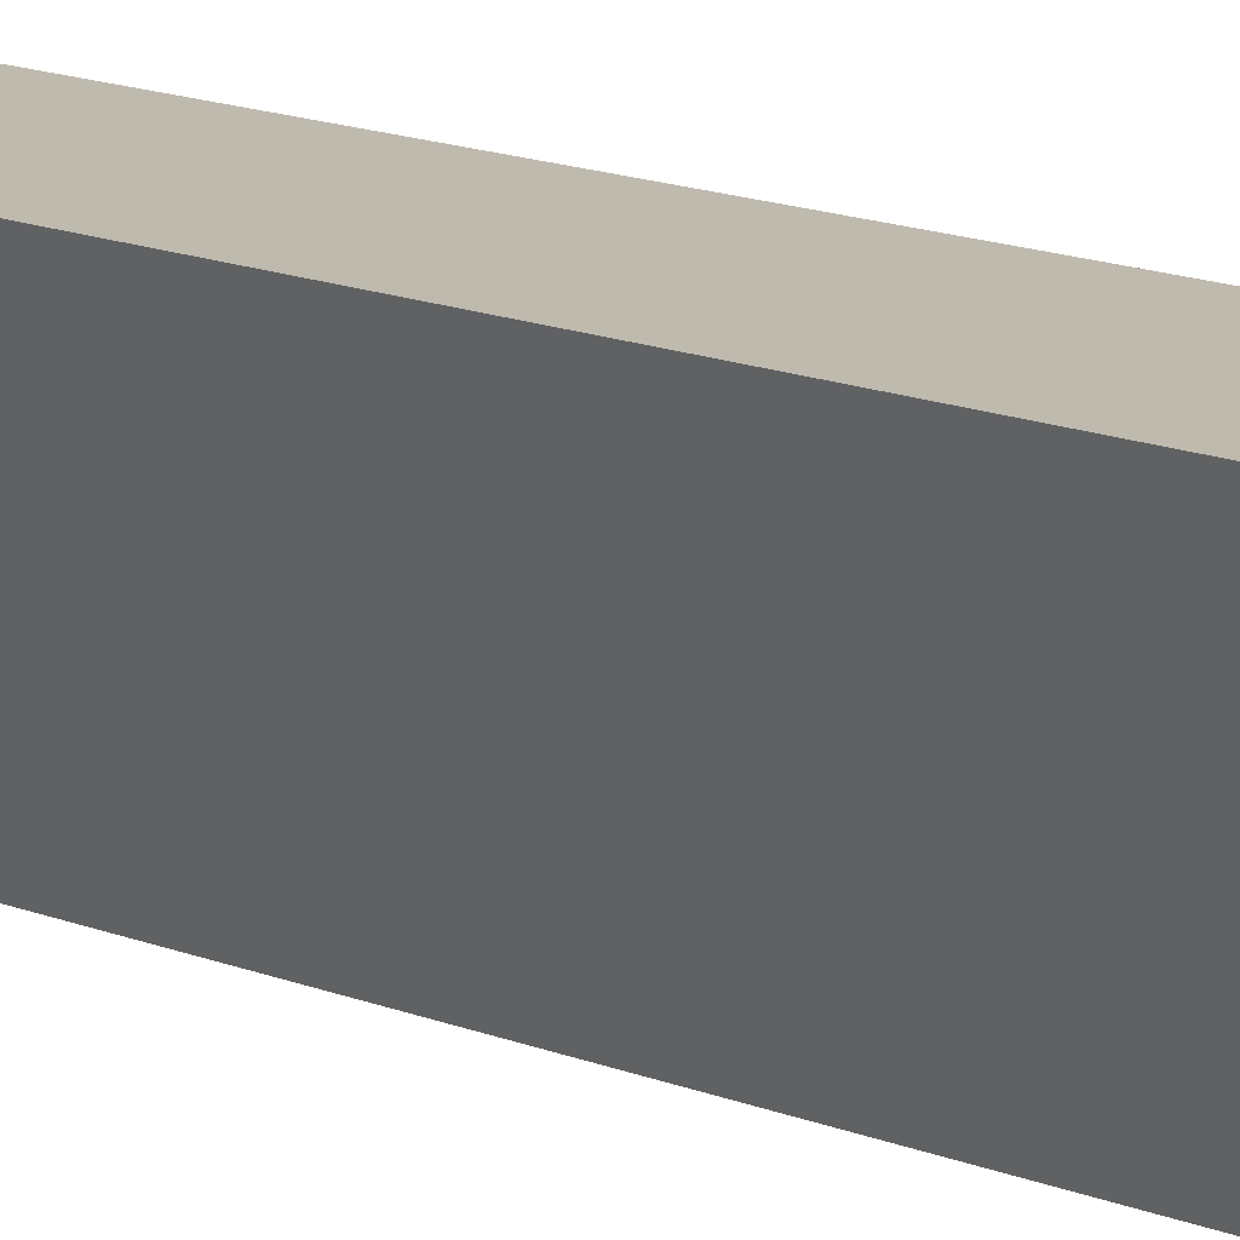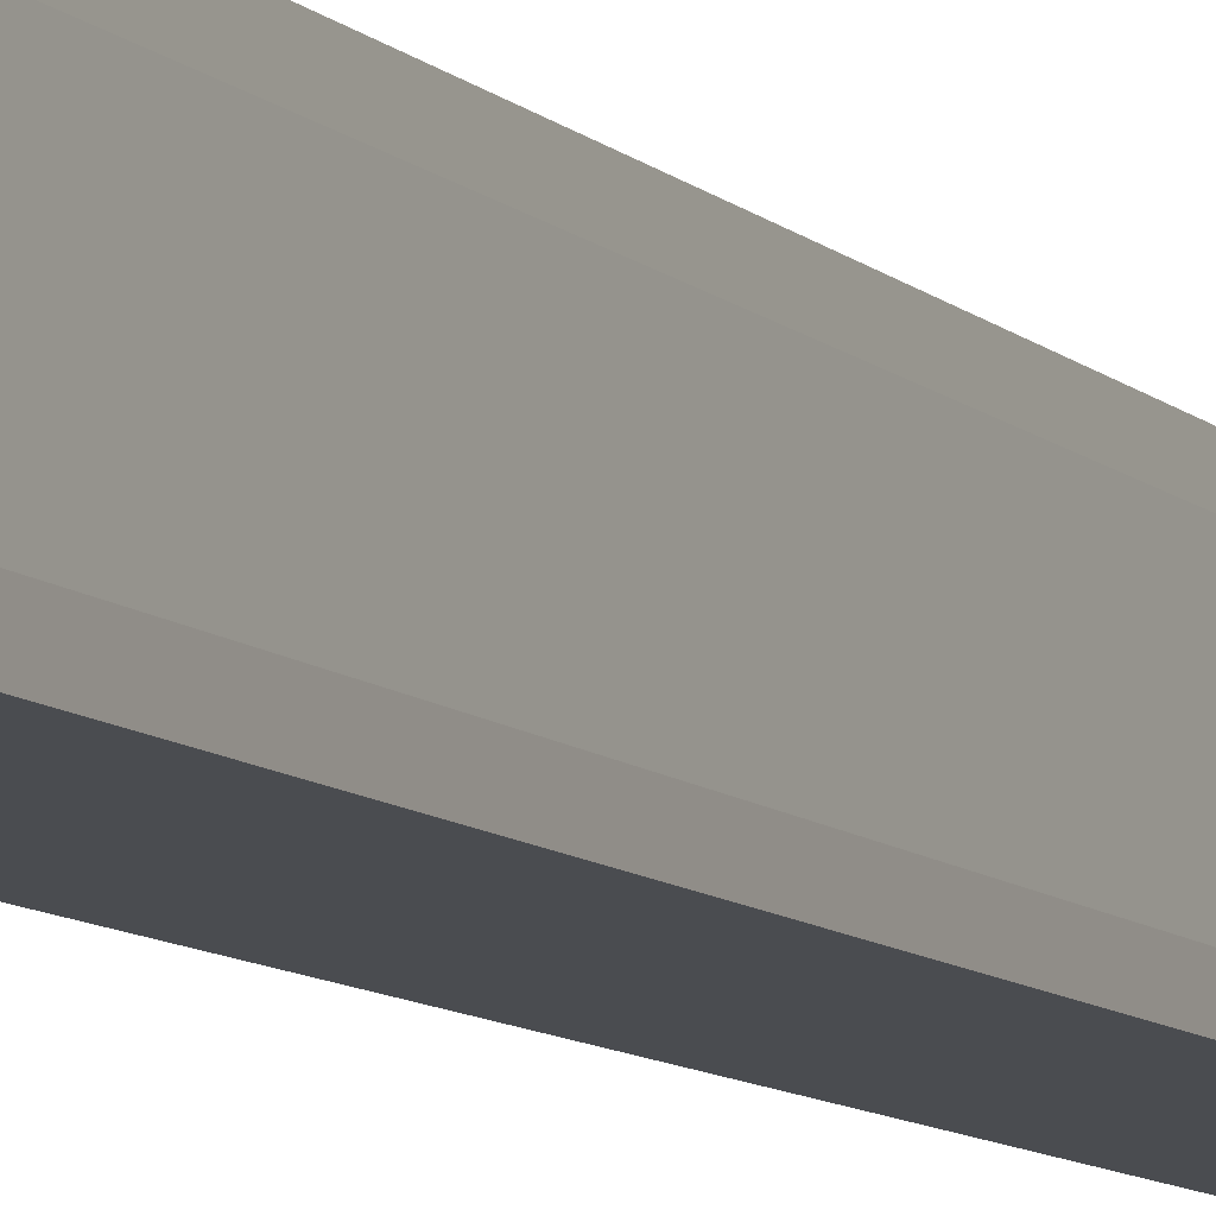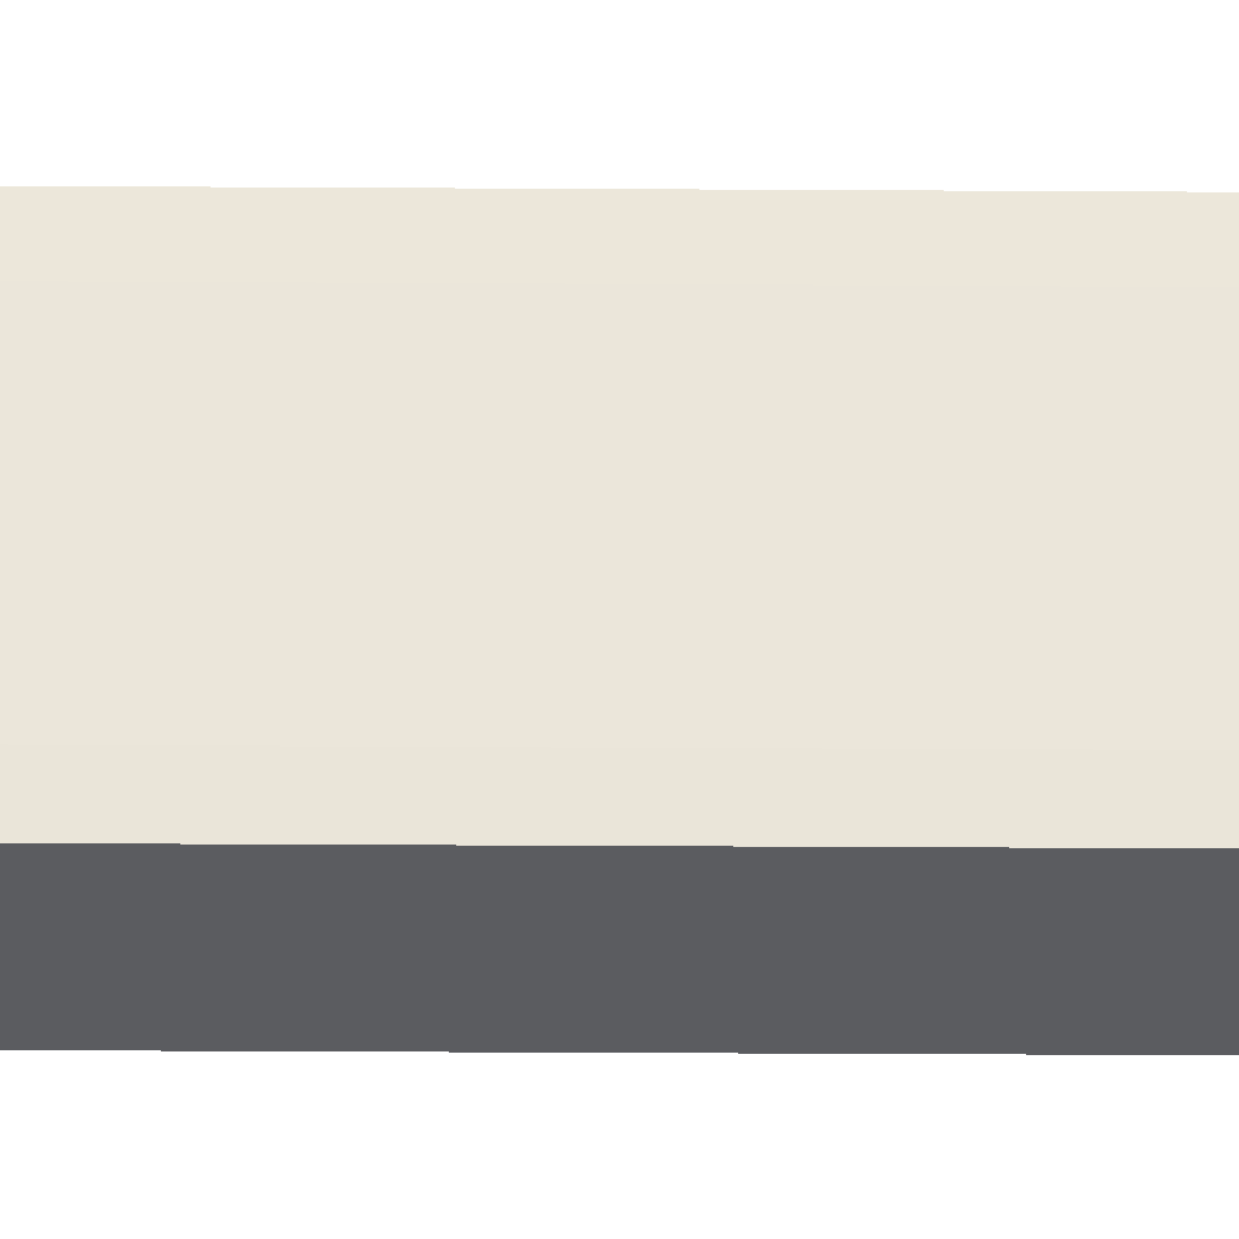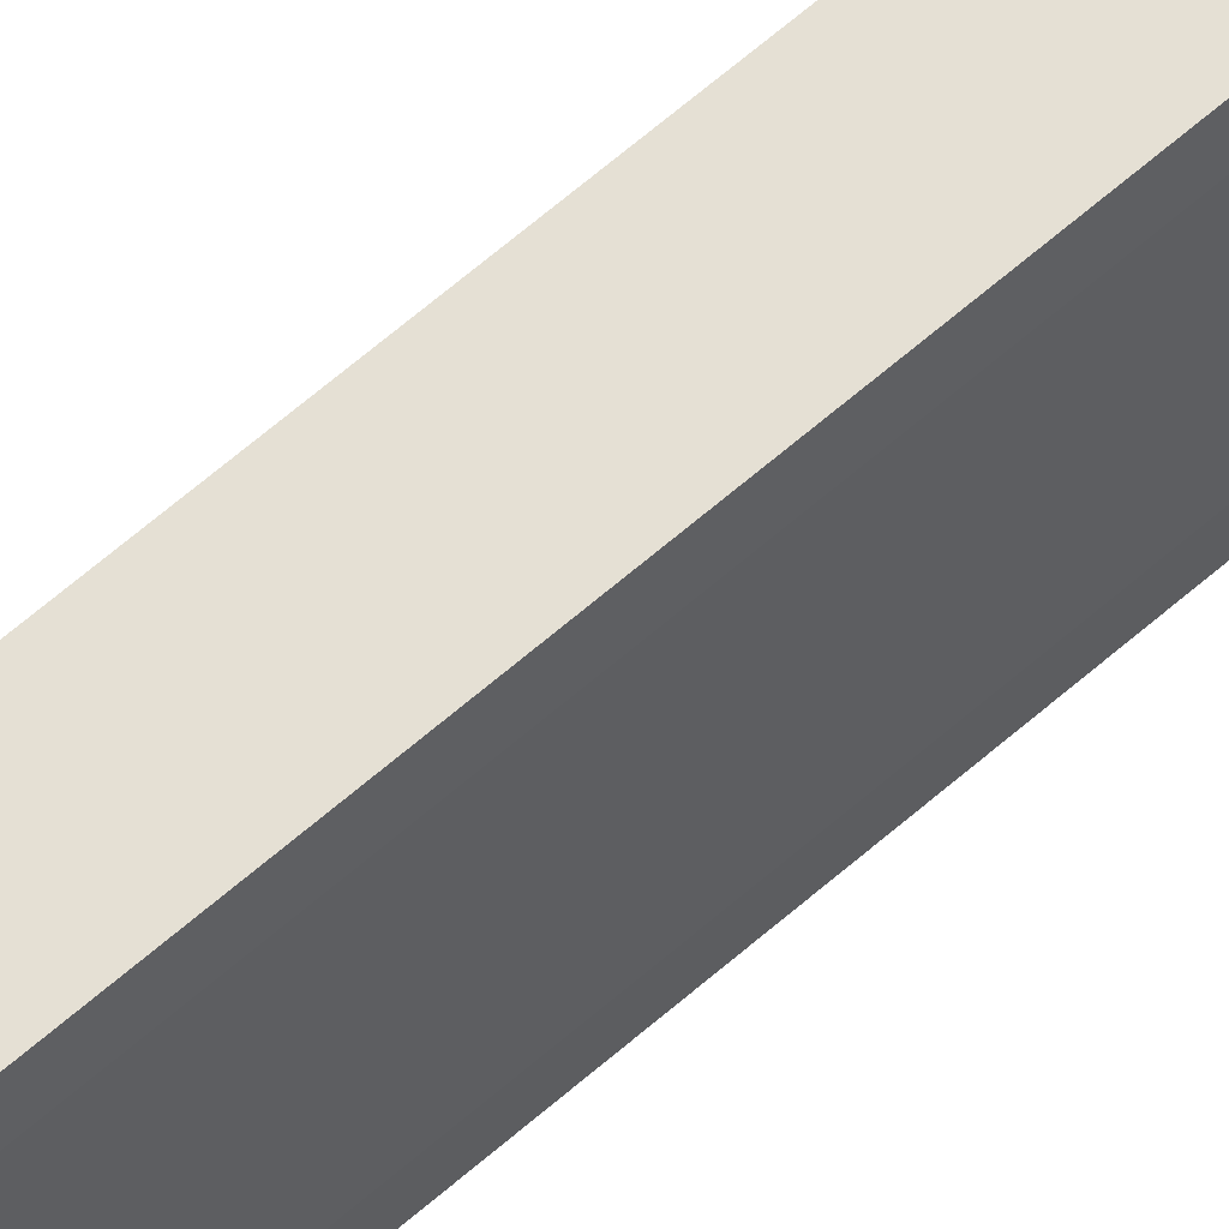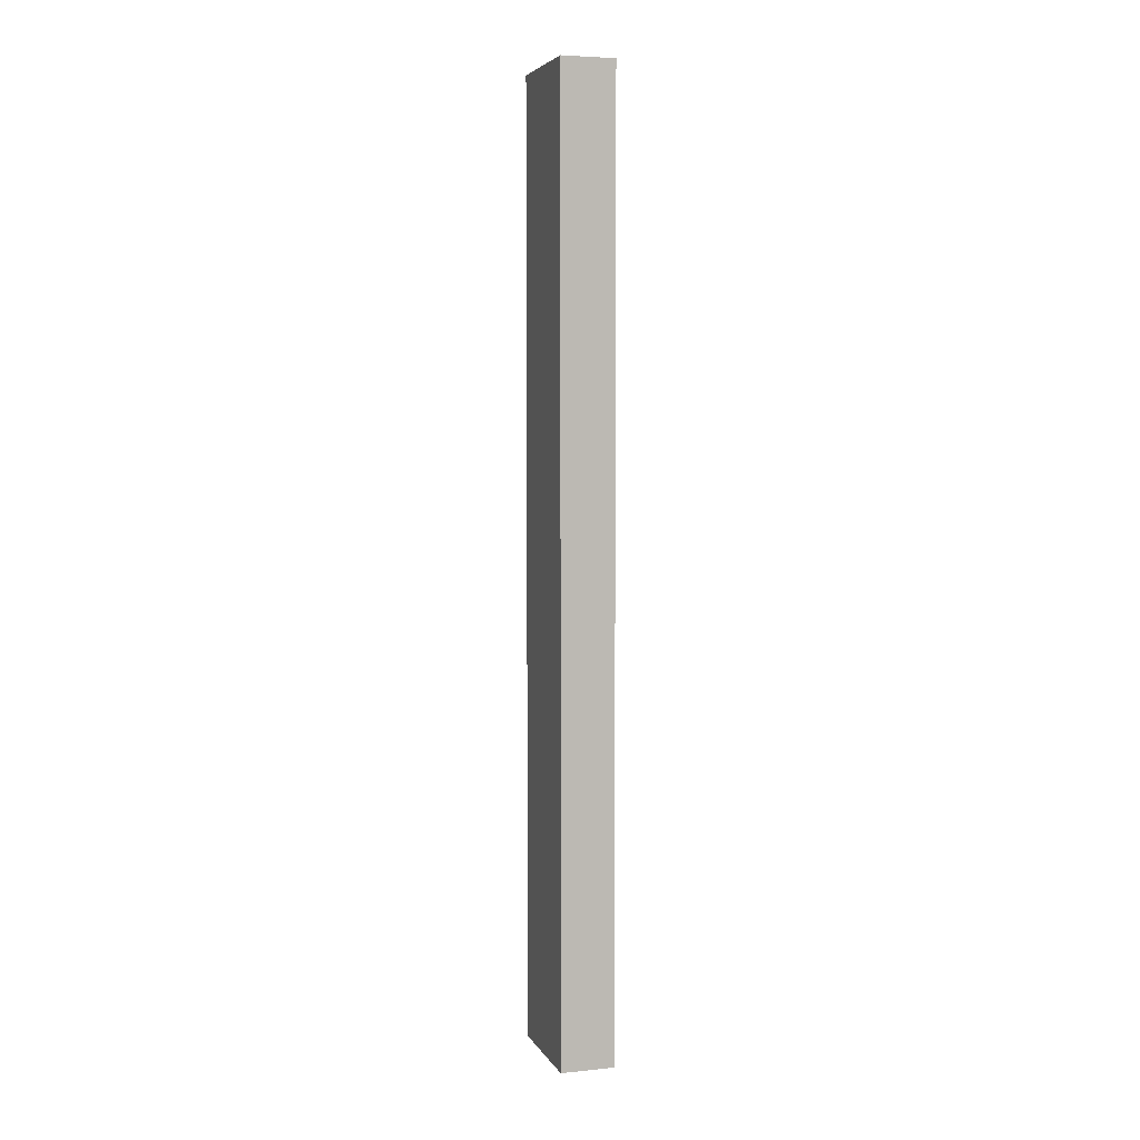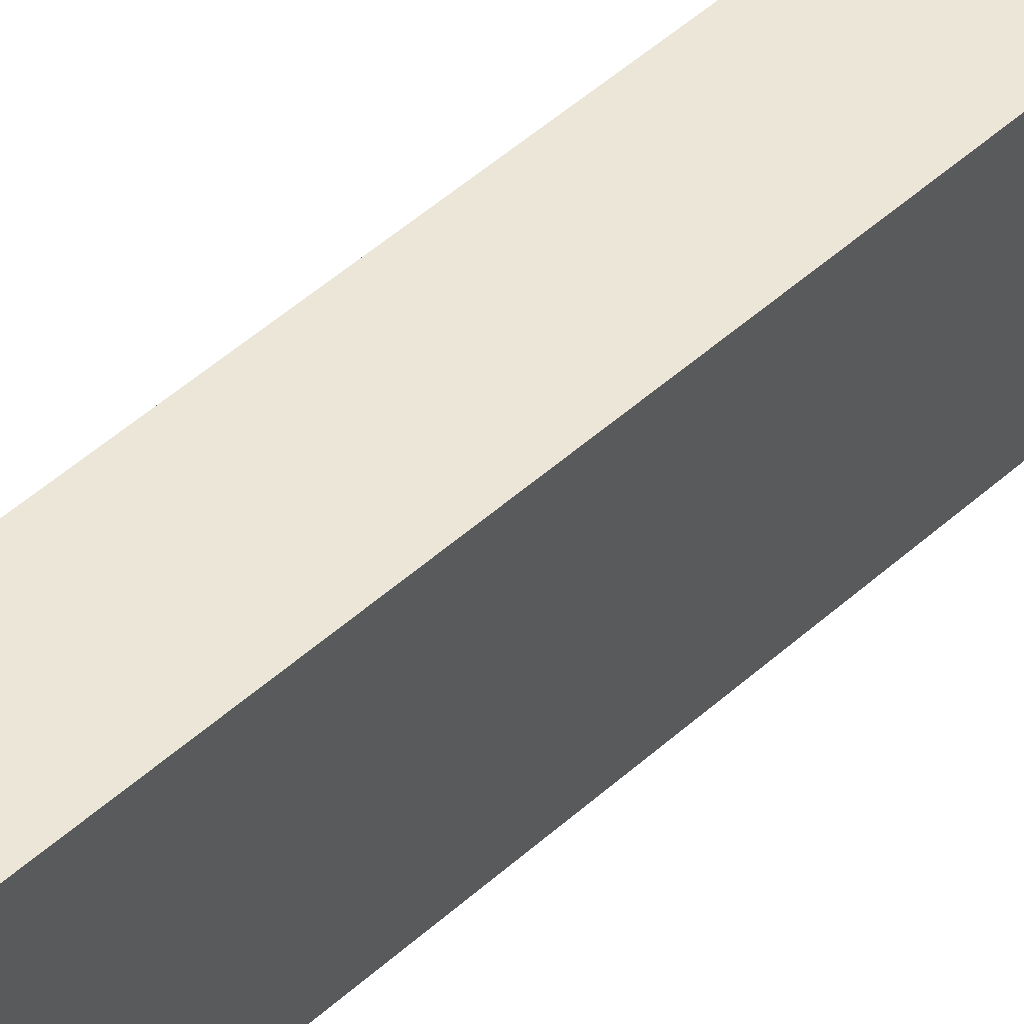
<metadata>
{"format":"obj","ext":"obj","renderer":"f3d","projection":"perspective","resolution":1024,"background":"white","views":[{"elev":9.9,"azim":142.5,"up":"+Z"},{"elev":-6.5,"azim":-162.0,"up":"+Z"},{"elev":-22.0,"azim":-90.7,"up":"+Z"},{"elev":68.8,"azim":-130.4,"up":"+Z"},{"elev":4.9,"azim":175.1,"up":"+Y"},{"elev":38.0,"azim":39.2,"up":"+Z"}]}
</metadata>
<code>
v  1.04 12.9 1.357
v  0.266 12.9 1.278
v  0.32 12.9 1.505
v  0.034 12.9 0.214
v  0.711 12.9 -0.158
v  0 12.9 7.899e-16
v  0 0 0
v  0.034 -1.31e-17 0.214
v  0.266 -7.825e-17 1.278
v  0.32 -9.215e-17 1.505
v  1.04 -8.309e-17 1.357
v  0.711 9.675e-18 -0.158
g defaultobject
f 1 2 3
f 2 1 4
f 4 1 5
f 4 5 6
f 7 4 6
f 4 7 8
f 8 2 4
f 2 8 9
f 9 3 2
f 3 9 10
f 10 1 3
f 1 10 11
f 11 5 1
f 5 11 12
f 12 6 5
f 6 12 7
f 10 12 11
f 12 10 9
f 12 9 8
f 12 8 7

</code>
